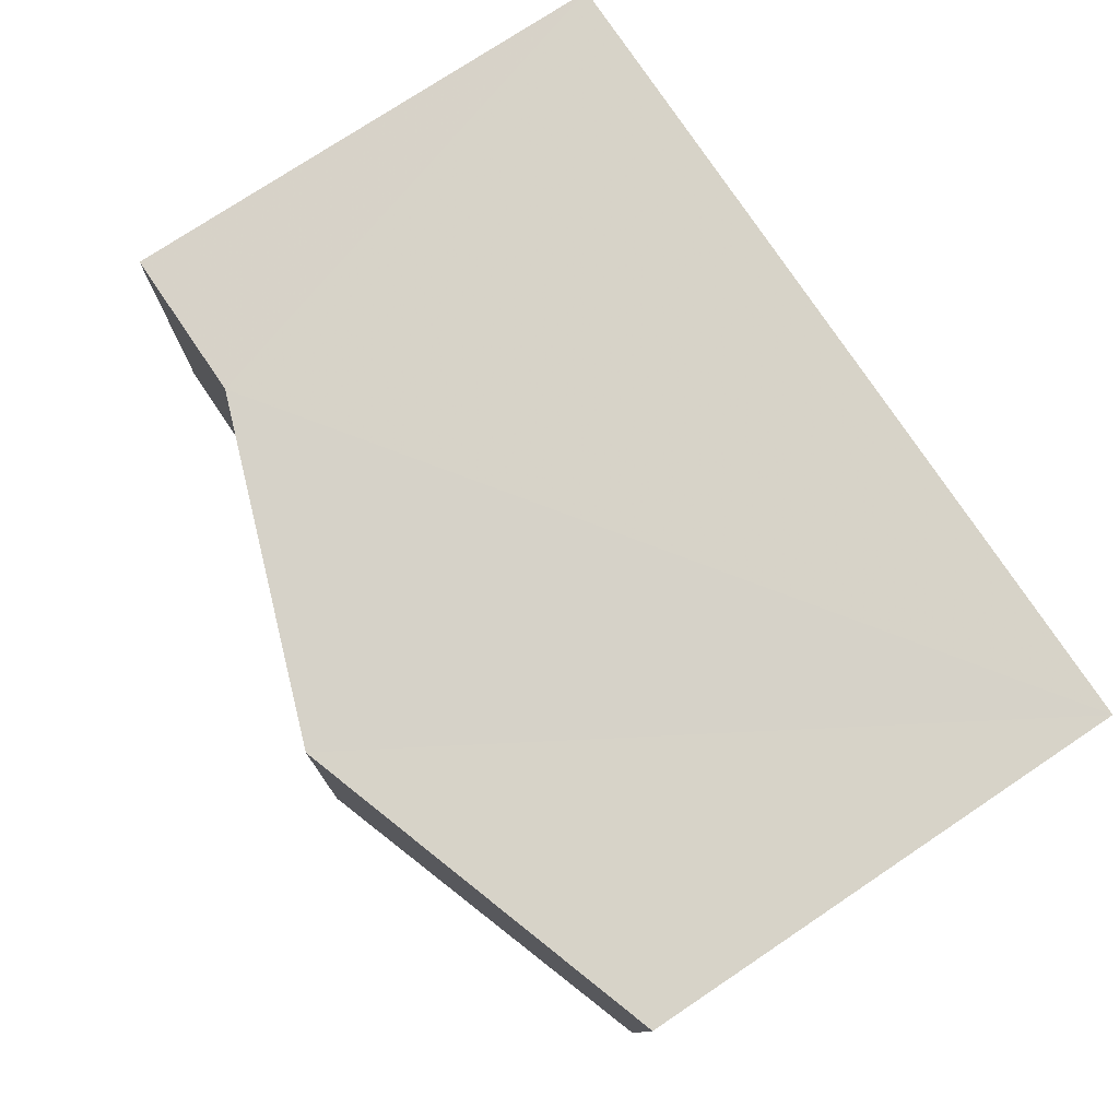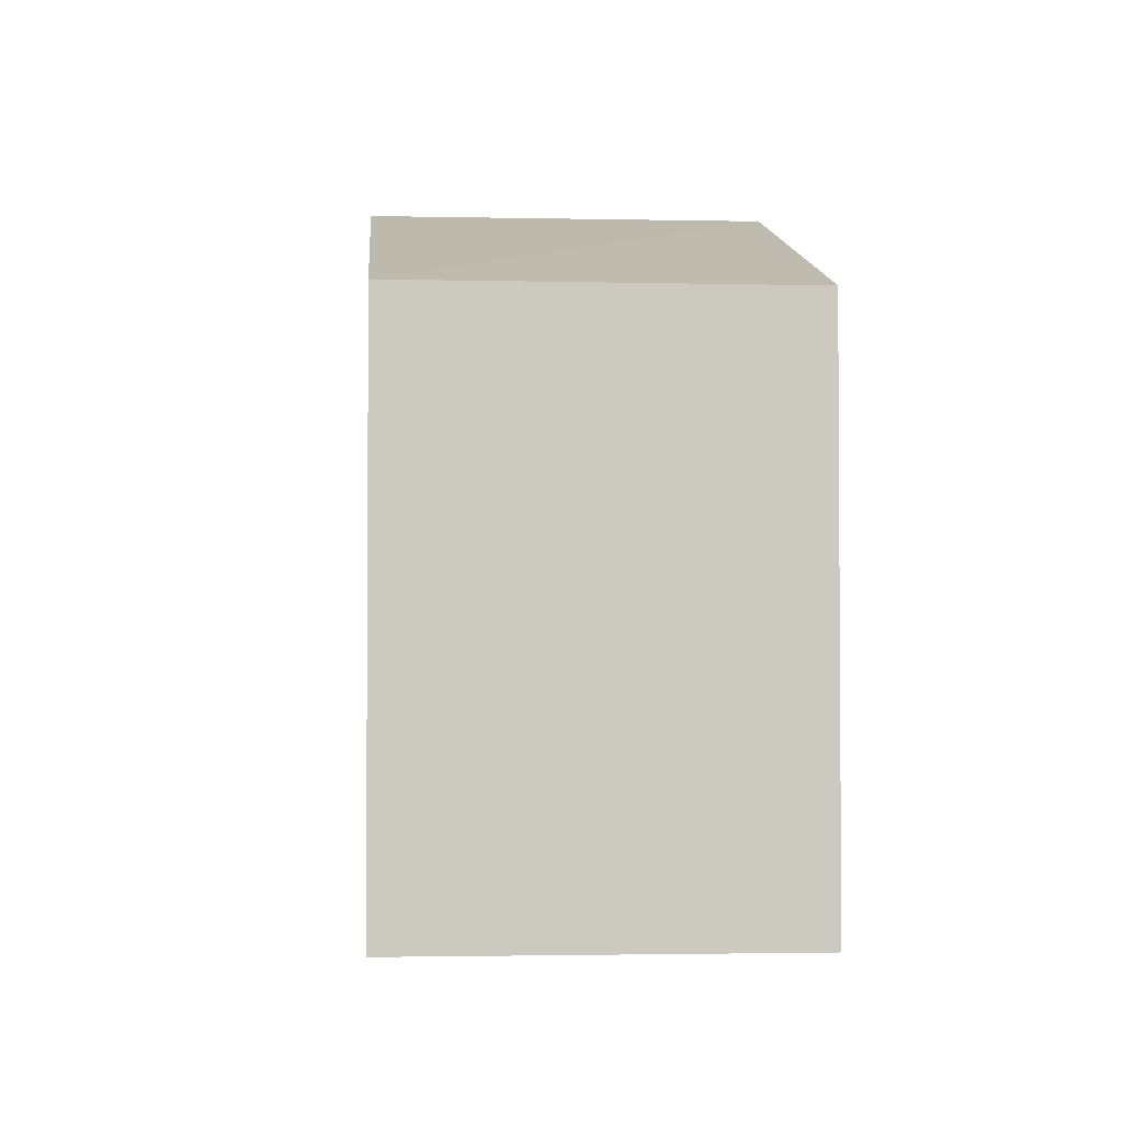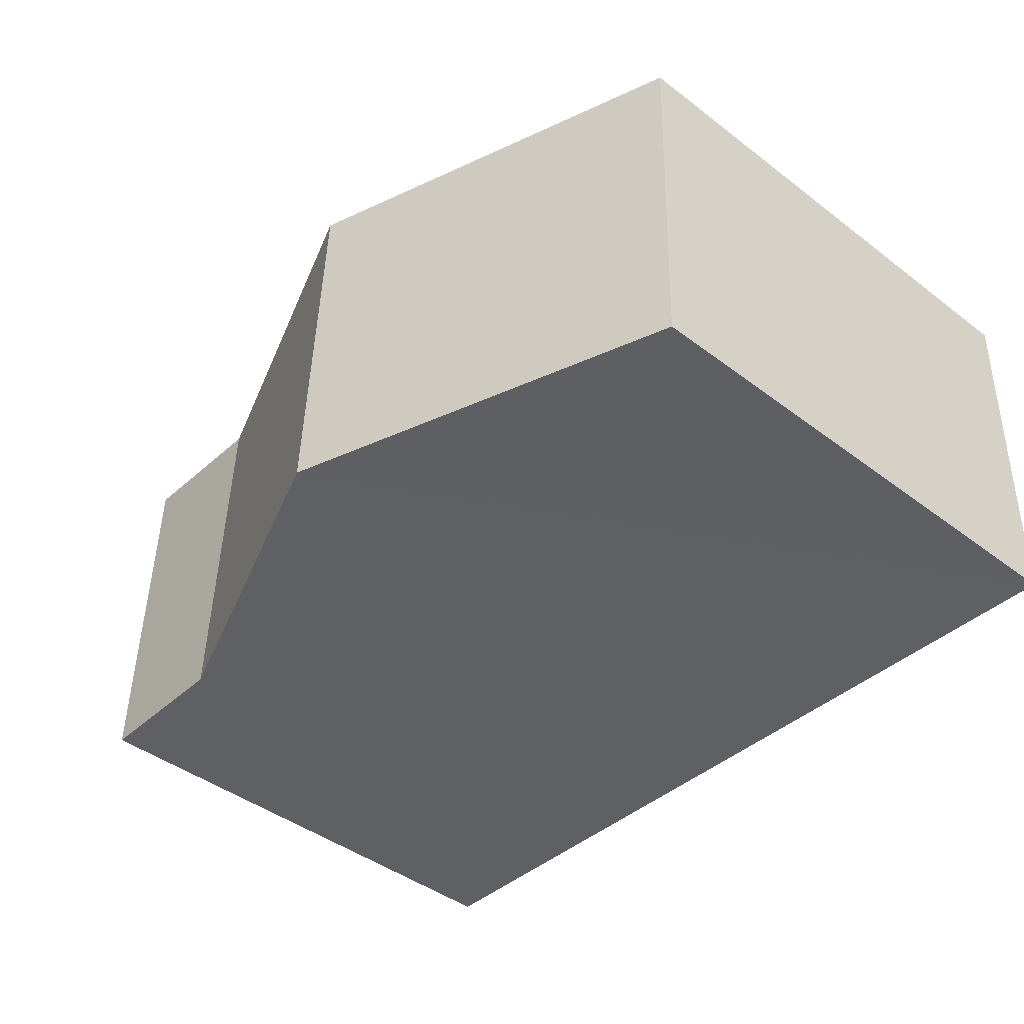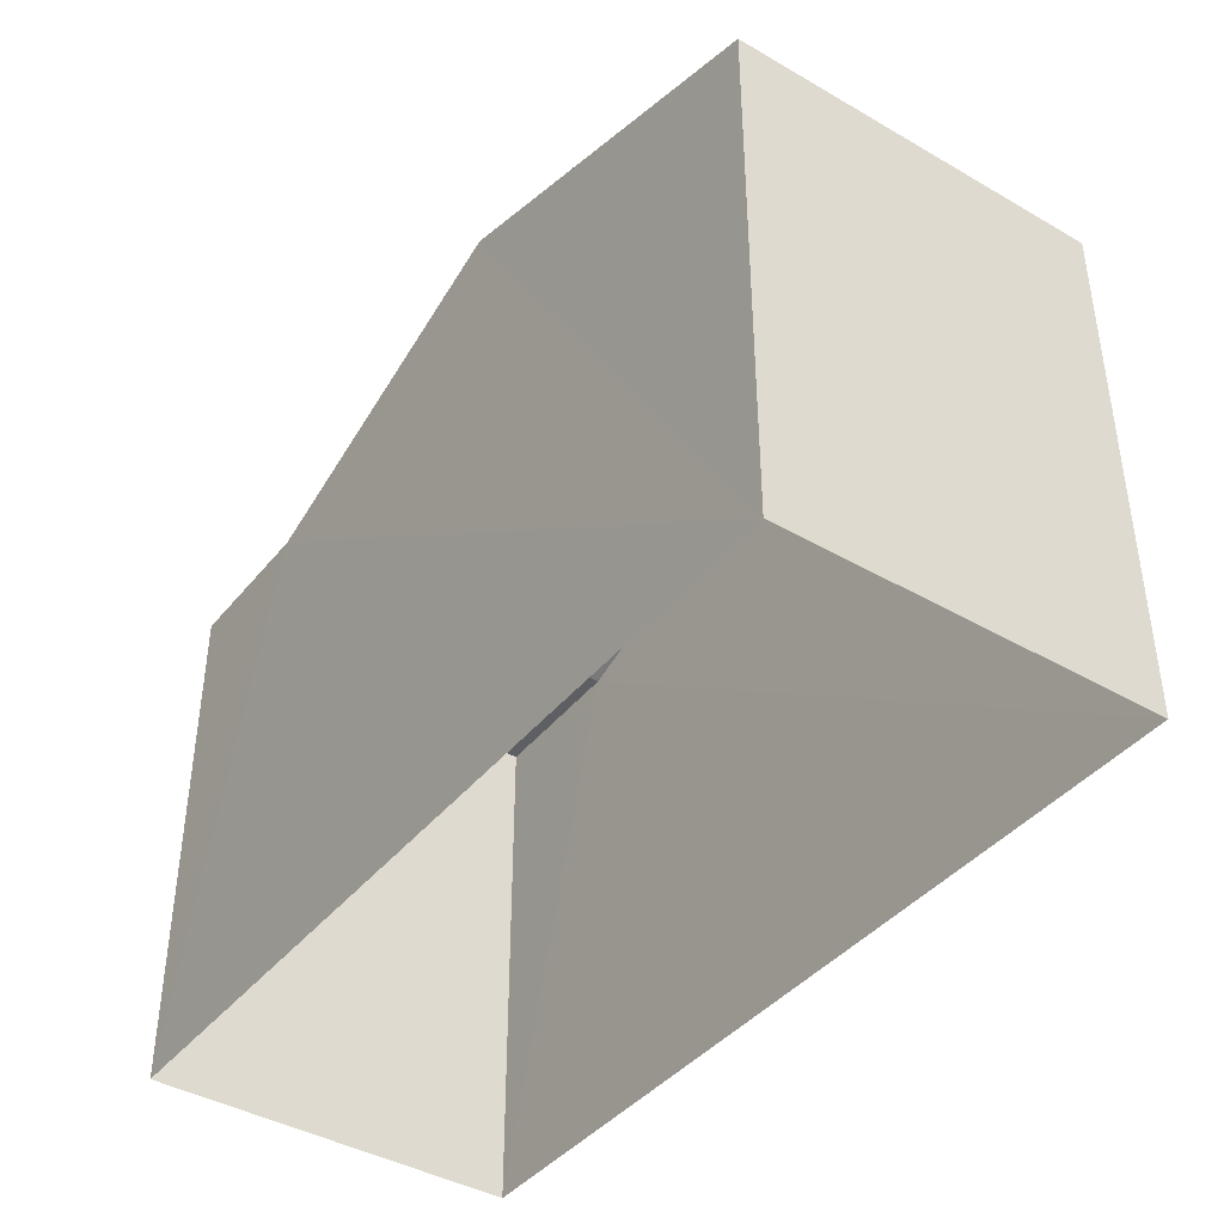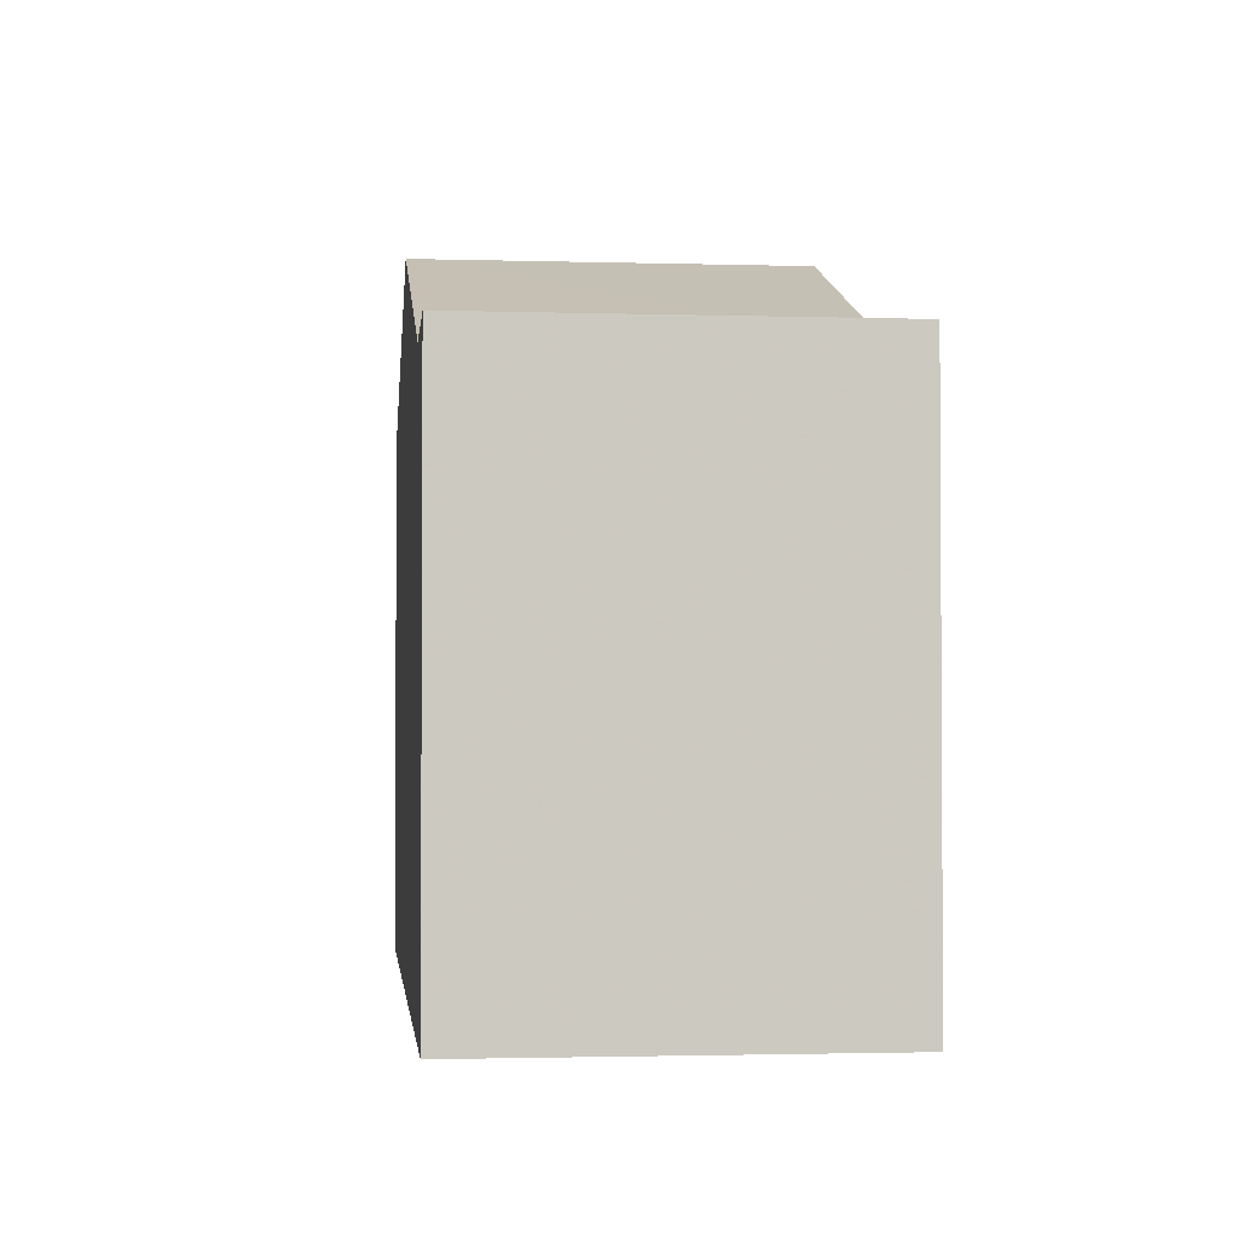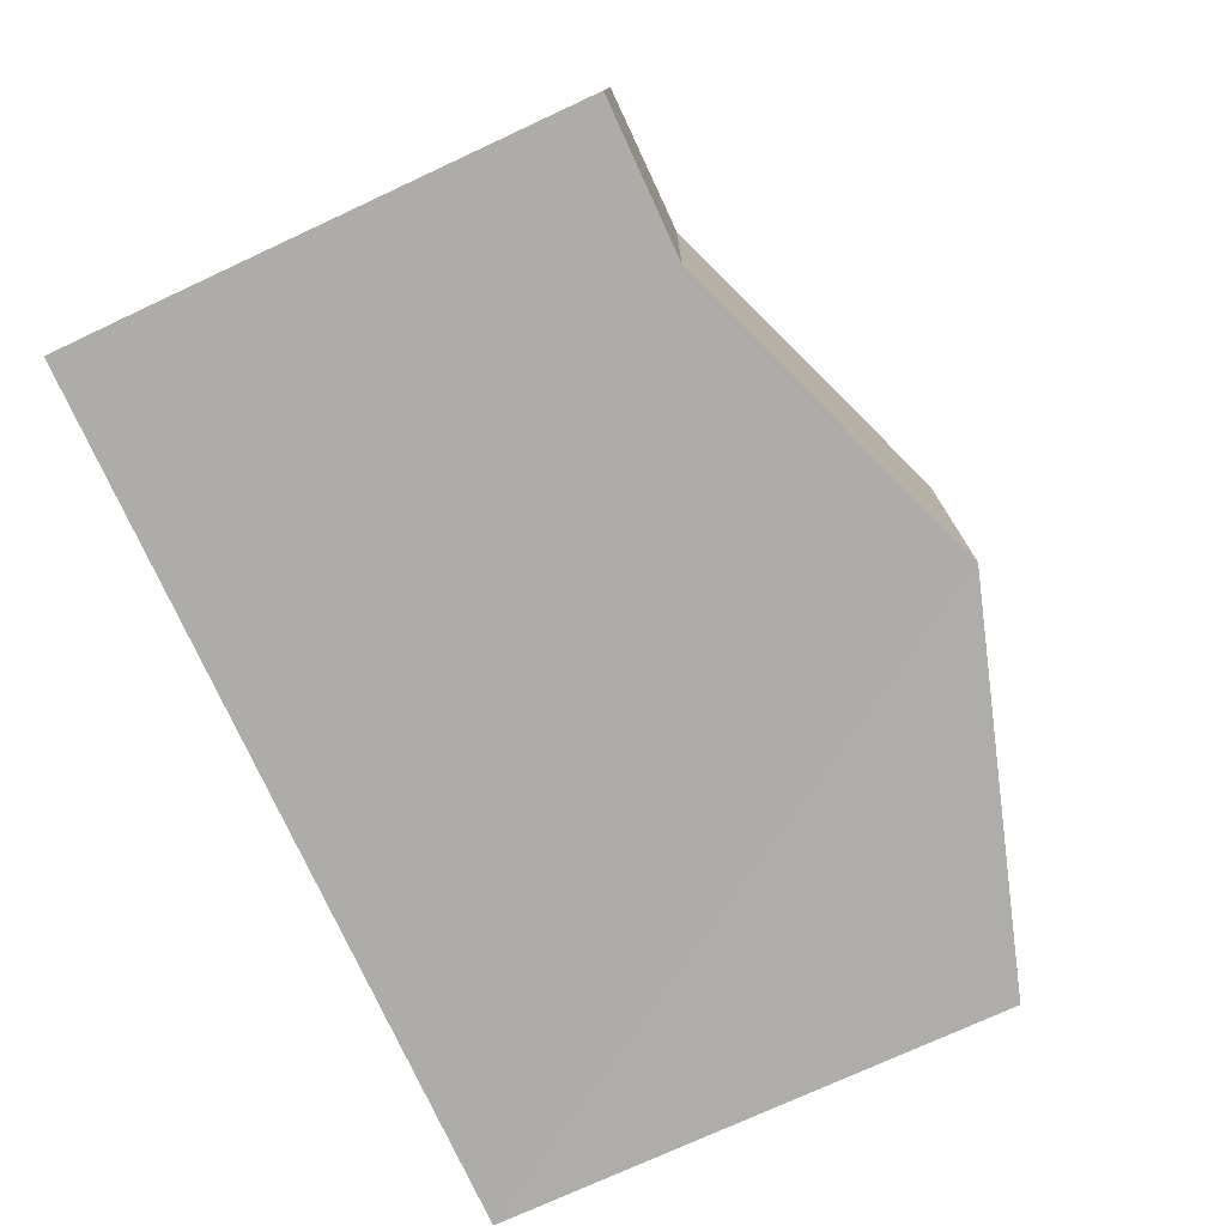
<metadata>
{"format":"obj","ext":"obj","renderer":"f3d","projection":"perspective","resolution":1024,"background":"white","views":[{"elev":75.9,"azim":56.1,"up":"+Y"},{"elev":-2.5,"azim":83.4,"up":"+Z"},{"elev":-43.5,"azim":48.1,"up":"+Y"},{"elev":-41.0,"azim":52.7,"up":"+Z"},{"elev":-2.2,"azim":-98.3,"up":"+Z"},{"elev":-75.1,"azim":-65.0,"up":"+Y"}]}
</metadata>
<code>
v -3.739e+05 -1.048e+05 22.78
v -3.739e+05 -1.048e+05 22.78
v -3.739e+05 -1.048e+05 22.78
v -3.739e+05 -1.048e+05 22.78
v -3.739e+05 -1.048e+05 29.29
v -3.739e+05 -1.048e+05 29.29
v -3.739e+05 -1.048e+05 30.84
v -3.739e+05 -1.048e+05 30.84
v -3.739e+05 -1.048e+05 29.29
v -3.739e+05 -1.048e+05 29.29
v -3.739e+05 -1.048e+05 29.29
v -3.739e+05 -1.048e+05 29.29
f 1 2 3
f 4 1 3
f 5 6 7
f 8 5 7
f 7 9 10
f 8 7 10
f 10 11 12
f 10 9 11
f 12 1 4
f 12 11 1
f 6 3 2
f 6 5 3
f 8 3 5
f 4 3 10
f 12 4 10
f 10 3 8
f 9 7 2
f 11 9 1
f 7 6 2
f 1 9 2

</code>
